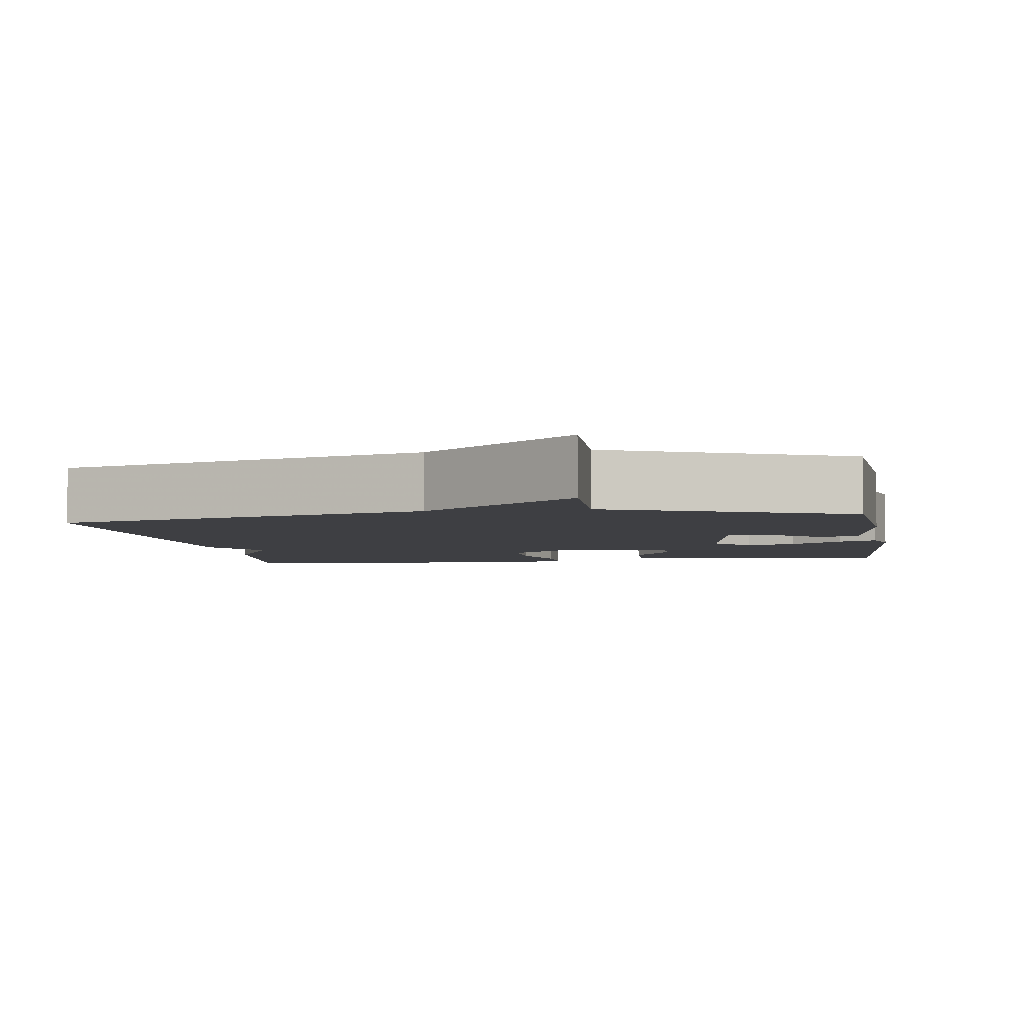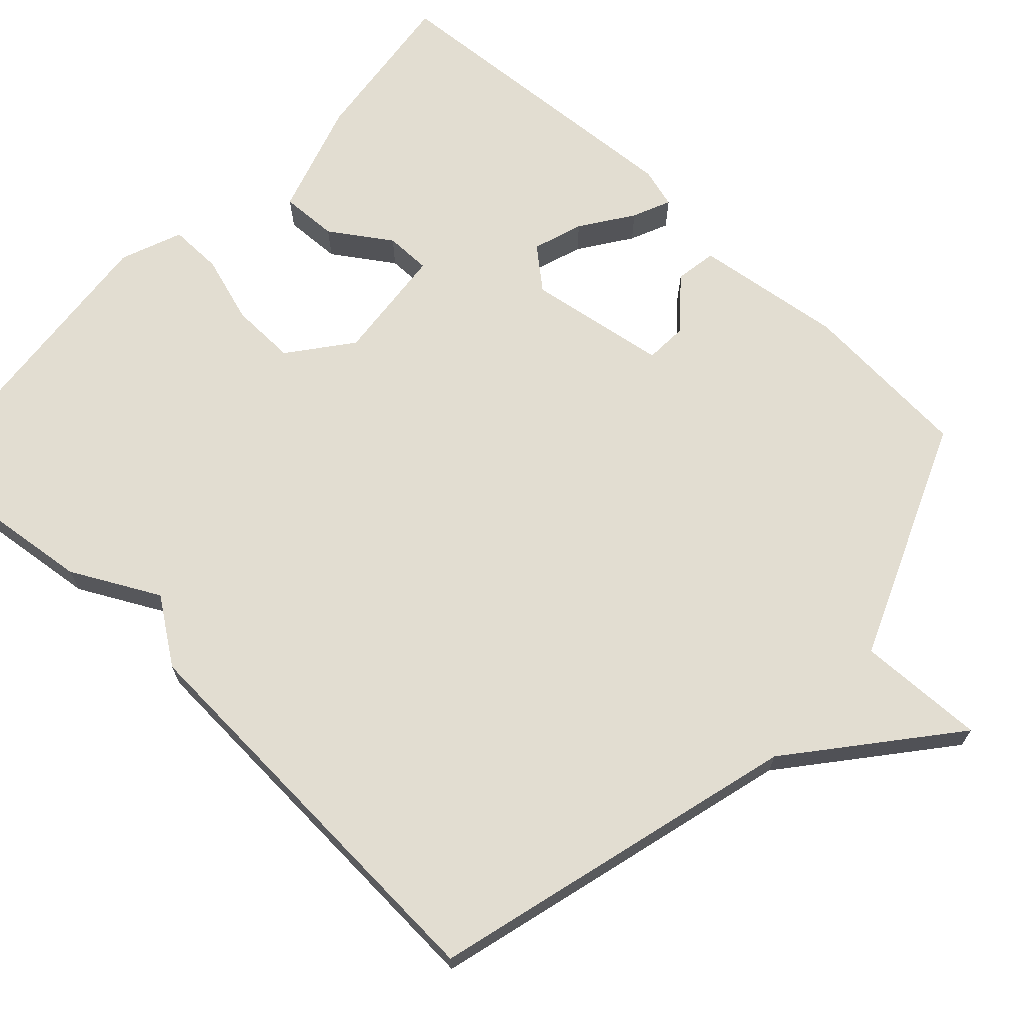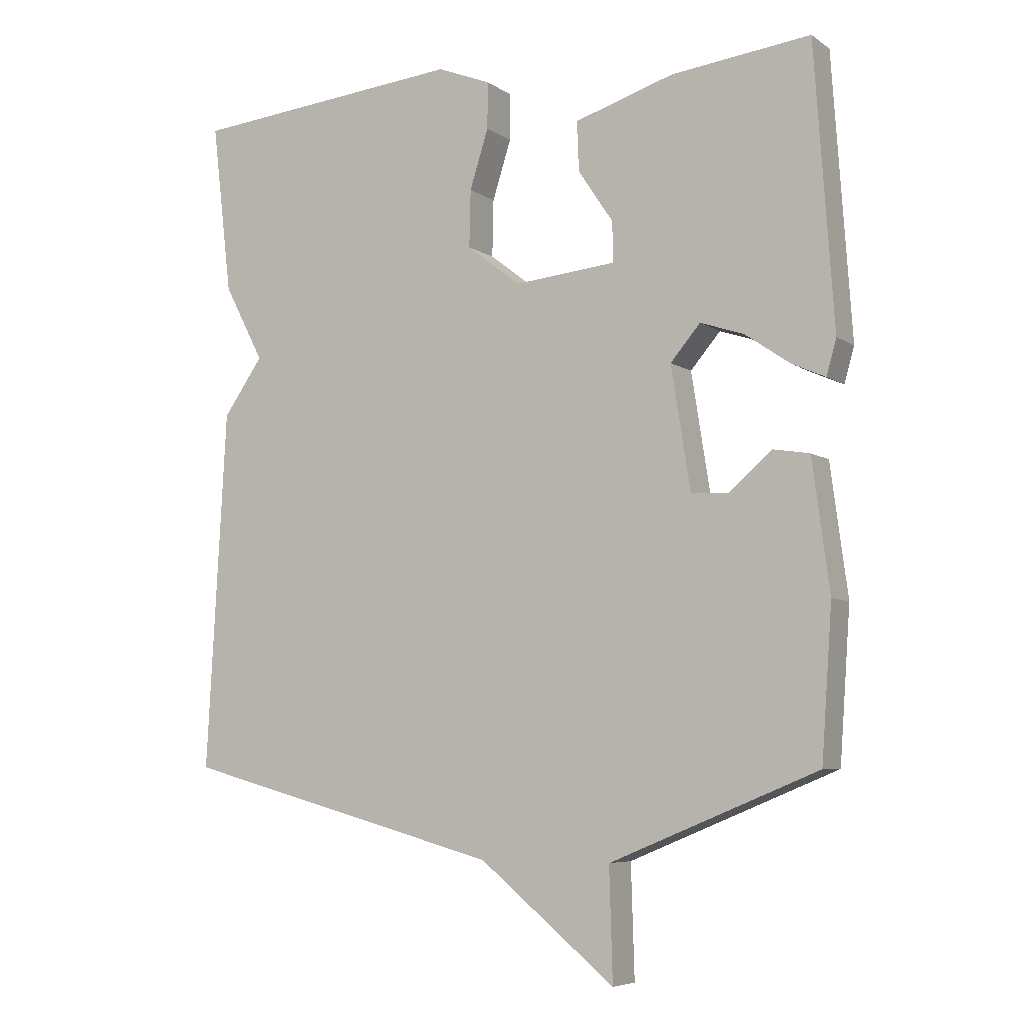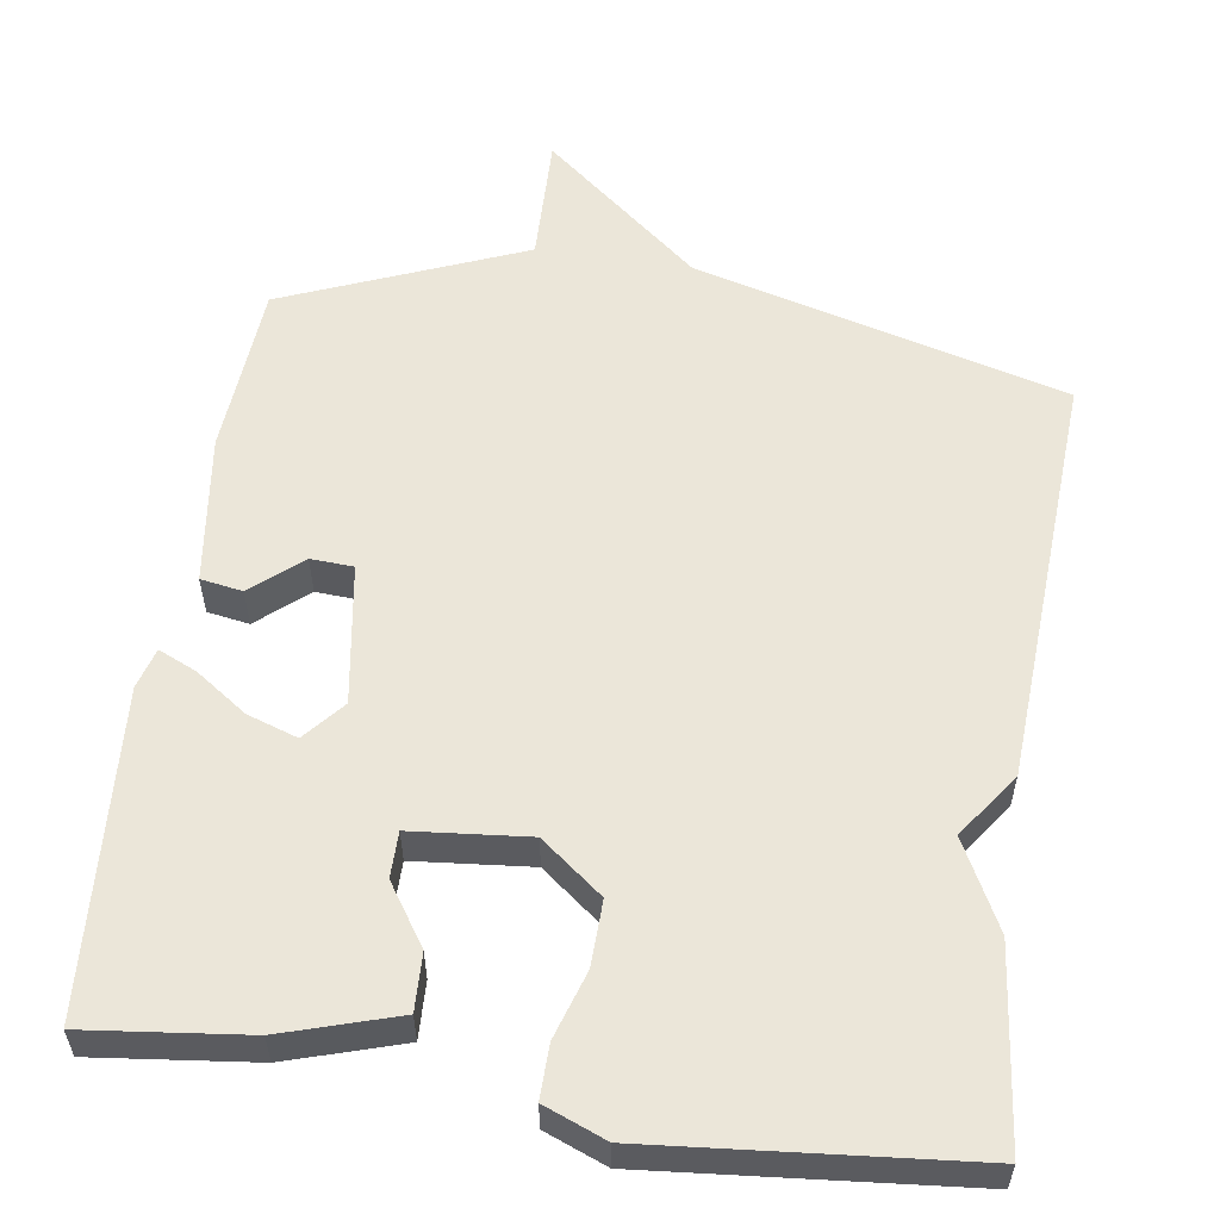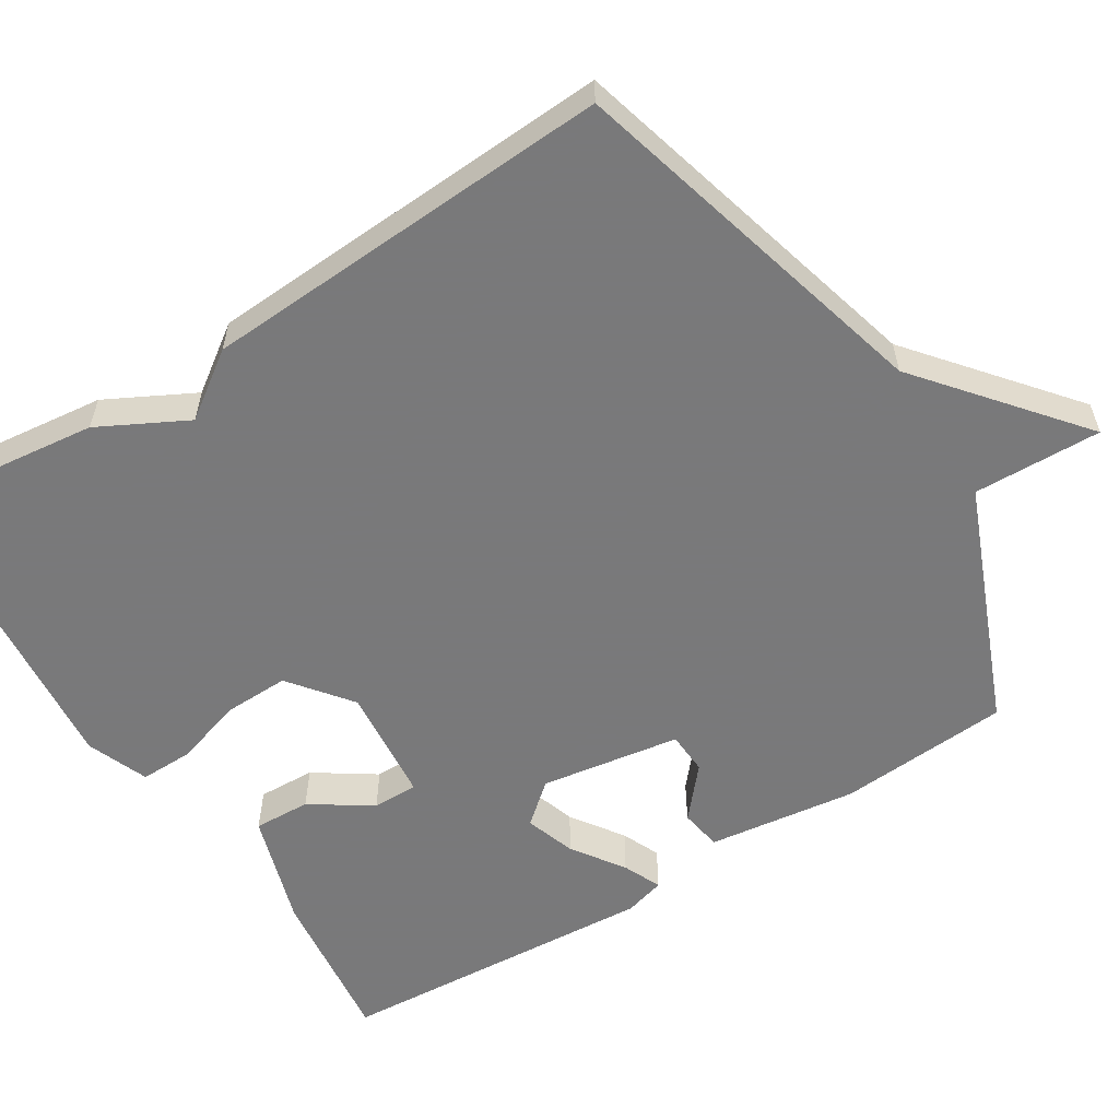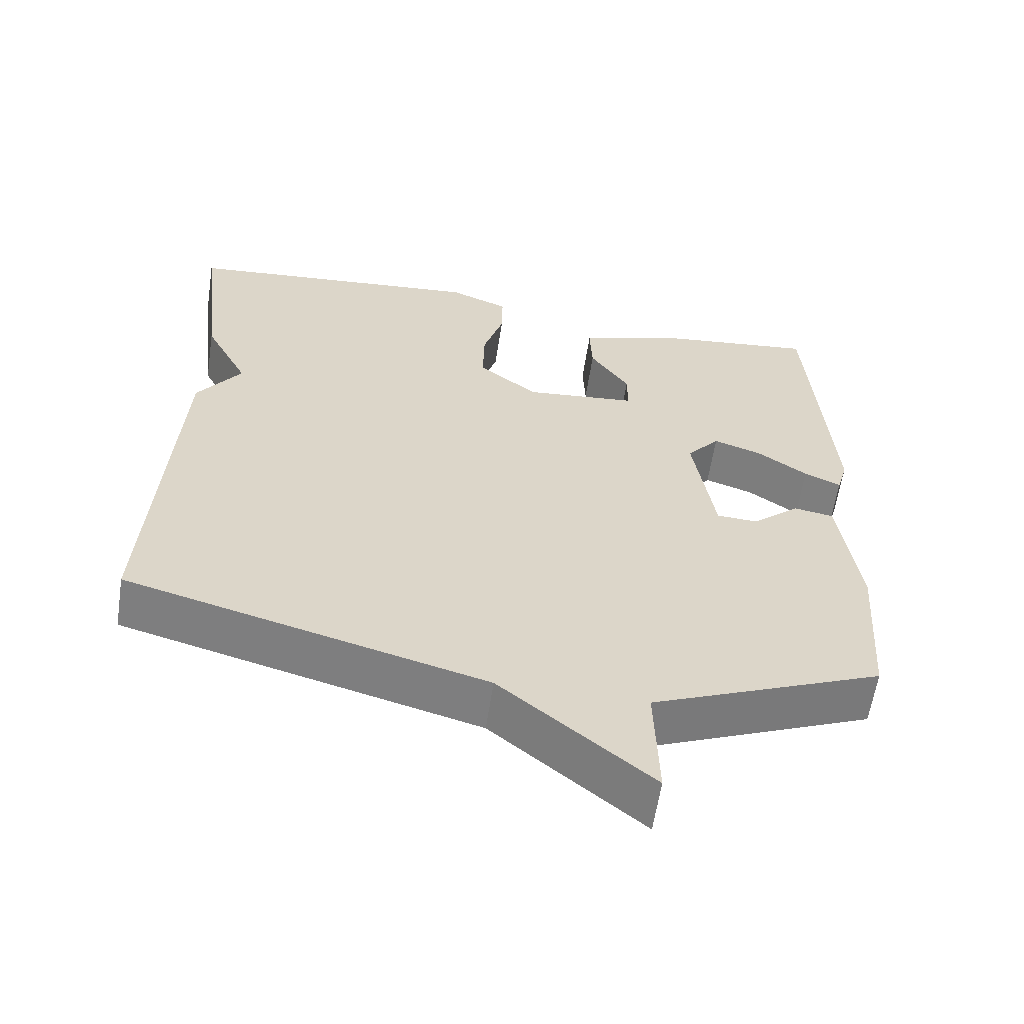
<metadata>
{"format":"obj","ext":"obj","renderer":"f3d","projection":"perspective","resolution":1024,"background":"white","views":[{"elev":-4.2,"azim":-171.2,"up":"+Y"},{"elev":68.4,"azim":132.9,"up":"+Y"},{"elev":-6.2,"azim":-151.6,"up":"+Z"},{"elev":56.8,"azim":8.6,"up":"+Y"},{"elev":-57.8,"azim":122.1,"up":"+Y"},{"elev":-60.3,"azim":171.4,"up":"+Z"}]}
</metadata>
<code>
v 0.5 0.07 0.5
v 0.47 0.07 0.243
v 0.41 0.07 0.128
v 0.47 0.07 0.043
v 0.5 0.07 -0.5
v 0.014 0.07 -0.63
v -0.191 0.07 -0.798
v -0.186 0.07 -0.63
v -0.5 0.07 -0.5
v -0.516 0.07 -0.274
v -0.49 0.07 -0.078
v -0.435 0.07 -0.069
v -0.37 0.07 -0.125
v -0.314 0.07 -0.122
v -0.285 0.07 0.062
v -0.33 0.07 0.115
v -0.396 0.07 0.093
v -0.464 0.07 0.046
v -0.514 0.07 0.024
v -0.529 0.07 0.077
v -0.5 0.07 0.5
v -0.29 0.07 0.475
v -0.14 0.07 0.428
v -0.143 0.07 0.353
v -0.196 0.07 0.274
v -0.196 0.07 0.214
v -0.043 0.07 0.199
v 0.038 0.07 0.262
v 0.036 0.07 0.348
v 0.008 0.07 0.437
v 0.007 0.07 0.507
v 0.088 0.07 0.539
v 0.5 0 0.5
v 0.47 0 0.243
v 0.41 0 0.128
v 0.47 0 0.043
v 0.5 0 -0.5
v 0.014 0 -0.63
v -0.191 0 -0.798
v -0.186 0 -0.63
v -0.5 0 -0.5
v -0.516 0 -0.274
v -0.49 0 -0.078
v -0.435 0 -0.069
v -0.37 0 -0.125
v -0.314 0 -0.122
v -0.285 0 0.062
v -0.33 0 0.115
v -0.396 0 0.093
v -0.464 0 0.046
v -0.514 0 0.024
v -0.529 0 0.077
v -0.5 0 0.5
v -0.29 0 0.475
v -0.14 0 0.428
v -0.143 0 0.353
v -0.196 0 0.274
v -0.196 0 0.214
v -0.043 0 0.199
v 0.038 0 0.262
v 0.036 0 0.348
v 0.008 0 0.437
v 0.007 0 0.507
v 0.088 0 0.539
f 1 2 3
f 32 1 3
f 31 32 3
f 30 31 3
f 29 30 3
f 3 4 5
f 29 3 5
f 28 29 5
f 27 28 5 6
f 26 27 6
f 23 24 25
f 22 23 25
f 21 22 25
f 20 21 25
f 19 20 25
f 18 19 25
f 17 18 25
f 16 17 25 26
f 15 16 26
f 14 15 26 6
f 11 12 13
f 10 11 13
f 9 10 13
f 8 9 13
f 8 13 14 6
f 6 7 8
f 35 34 33
f 35 33 64
f 35 64 63
f 35 63 62
f 35 62 61
f 37 36 35
f 37 35 61
f 37 61 60
f 38 37 60 59
f 38 59 58
f 57 56 55
f 57 55 54
f 57 54 53
f 57 53 52
f 57 52 51
f 57 51 50
f 57 50 49
f 58 57 49 48
f 58 48 47
f 38 58 47 46
f 45 44 43
f 45 43 42
f 45 42 41
f 45 41 40
f 38 46 45 40
f 40 39 38
f 1 33 34 2
f 2 34 35 3
f 3 35 36 4
f 4 36 37 5
f 5 37 38 6
f 6 38 39 7
f 7 39 40 8
f 8 40 41 9
f 9 41 42 10
f 10 42 43 11
f 11 43 44 12
f 12 44 45 13
f 13 45 46 14
f 14 46 47 15
f 15 47 48 16
f 16 48 49 17
f 17 49 50 18
f 18 50 51 19
f 19 51 52 20
f 20 52 53 21
f 21 53 54 22
f 22 54 55 23
f 23 55 56 24
f 24 56 57 25
f 25 57 58 26
f 26 58 59 27
f 27 59 60 28
f 28 60 61 29
f 29 61 62 30
f 30 62 63 31
f 31 63 64 32
f 32 64 33 1

</code>
